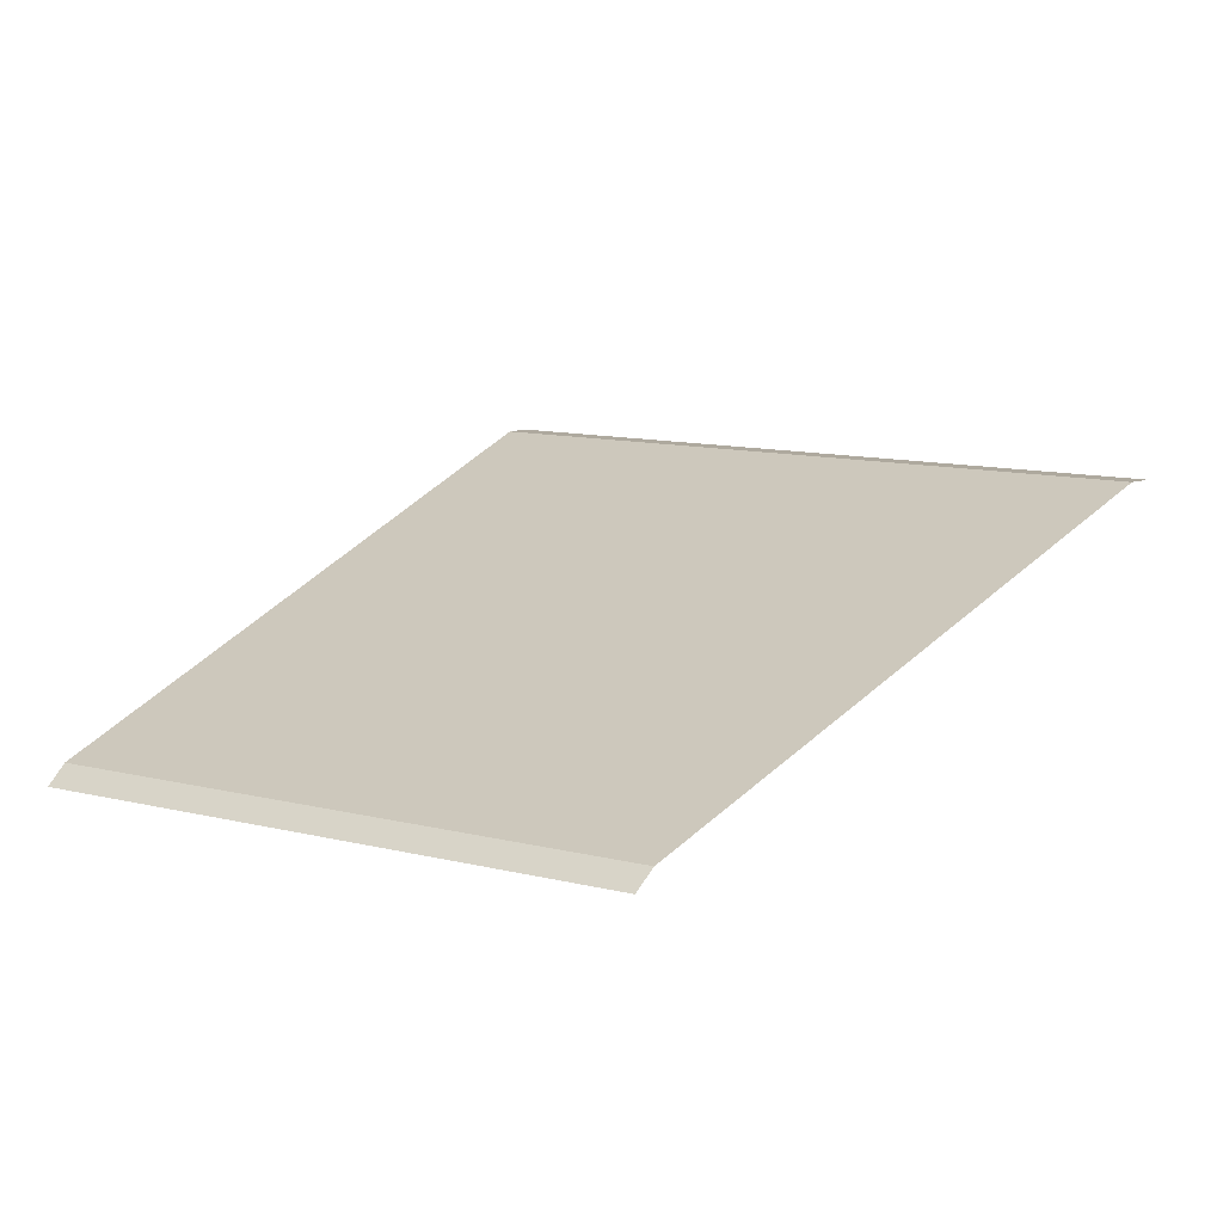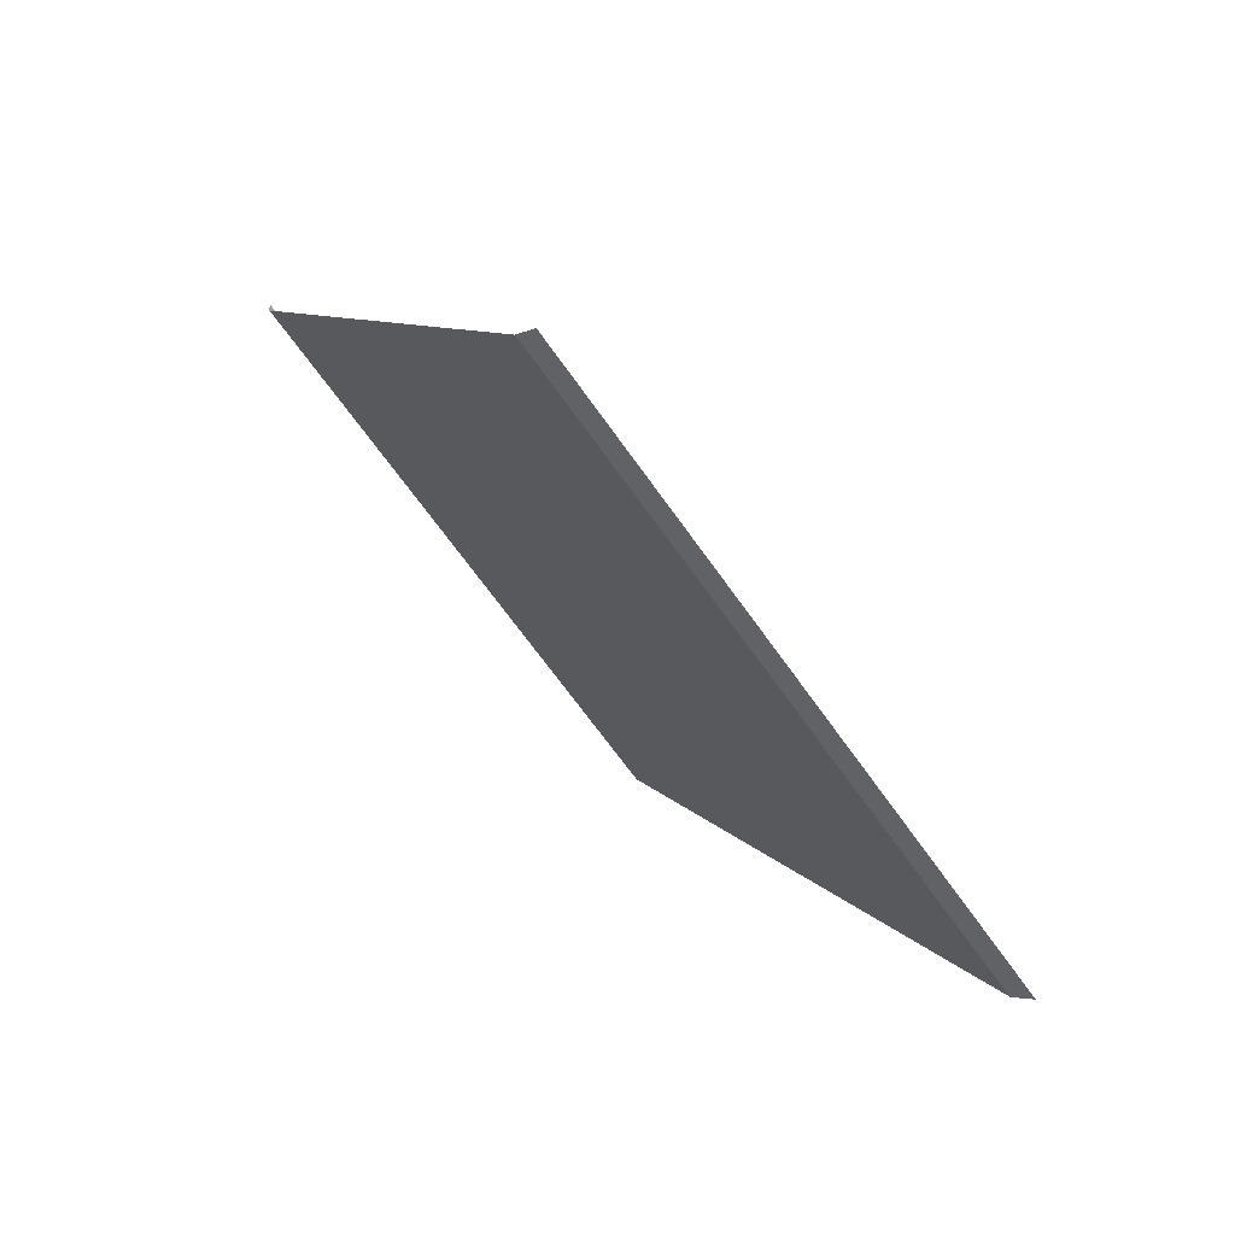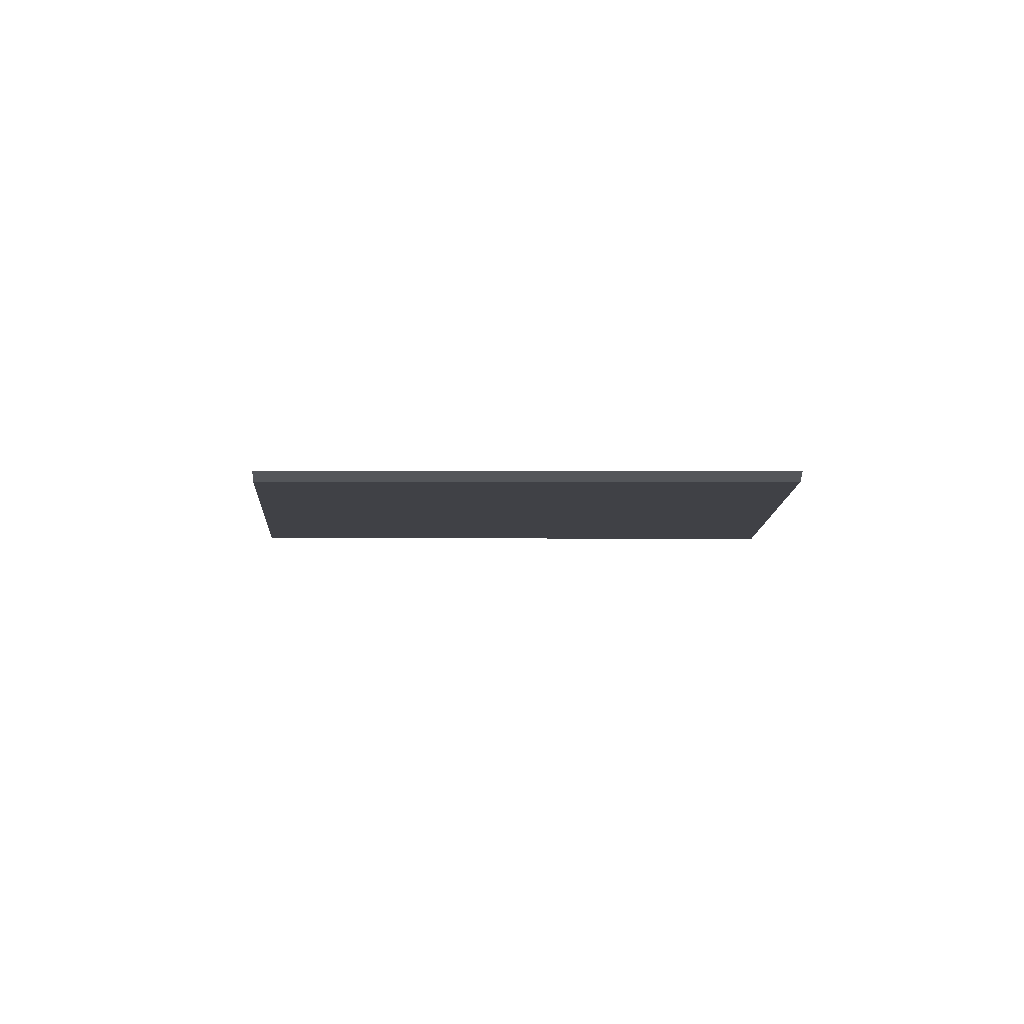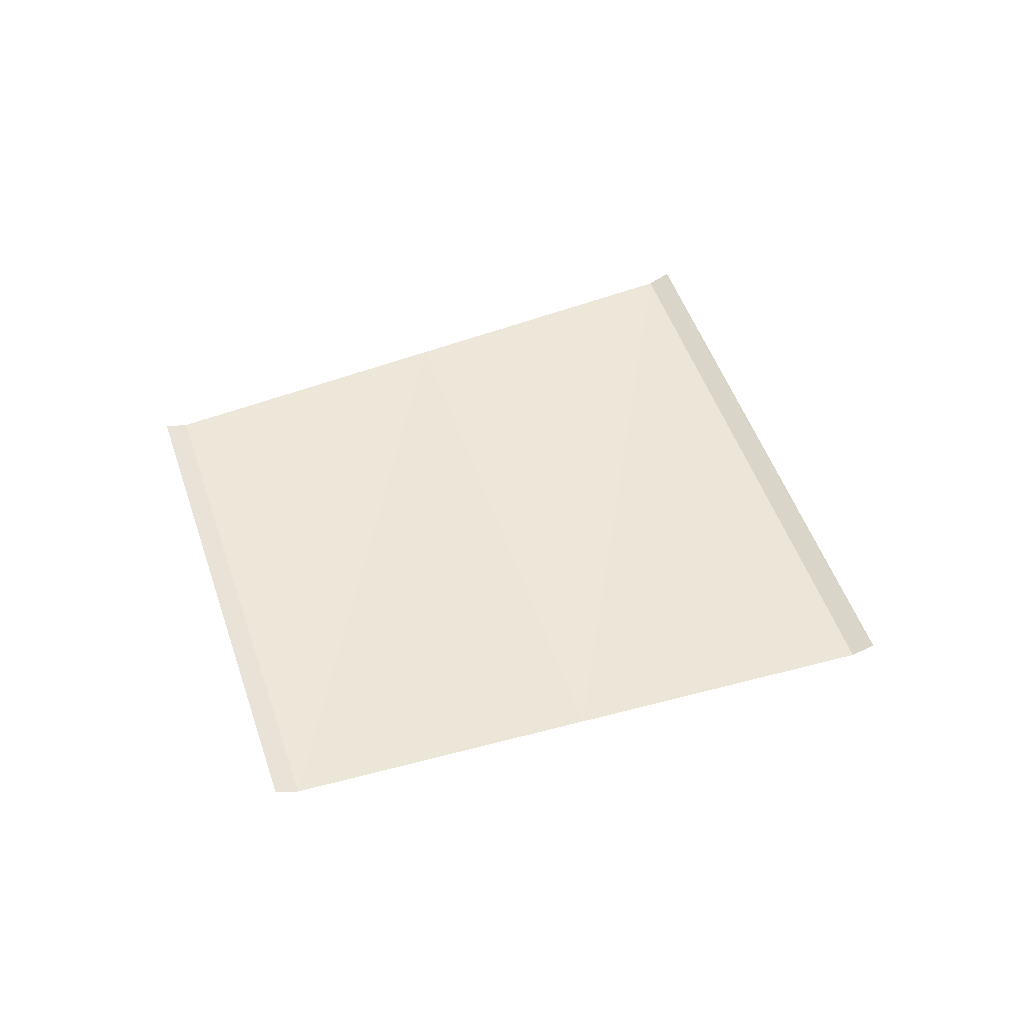
<metadata>
{"format":"obj","ext":"obj","renderer":"f3d","projection":"perspective","resolution":1024,"background":"white","views":[{"elev":-64.8,"azim":-169.2,"up":"+Y"},{"elev":72.7,"azim":-133.2,"up":"+Y"},{"elev":-6.0,"azim":34.3,"up":"+Z"},{"elev":49.5,"azim":105.7,"up":"+Z"}]}
</metadata>
<code>
o RoadBlock.115
v -19.86 -48.89 0.06367
v -19.82 -48.96 0.09182
v -20.43 -47.99 0.0641
v -21.41 -49.93 0.06571
v -21.36 -49.99 0.09386
v -22.08 -49.11 0.0662
v -22.75 -48.28 0.0667
v -22.8 -48.22 0.09491
v -20.99 -47.09 0.06452
v -21.03 -47.03 0.09274
f 4 2 1
f 3 7 6
f 9 8 7
f 4 5 2
f 4 1 6
f 1 3 6
f 3 9 7
f 9 10 8

</code>
